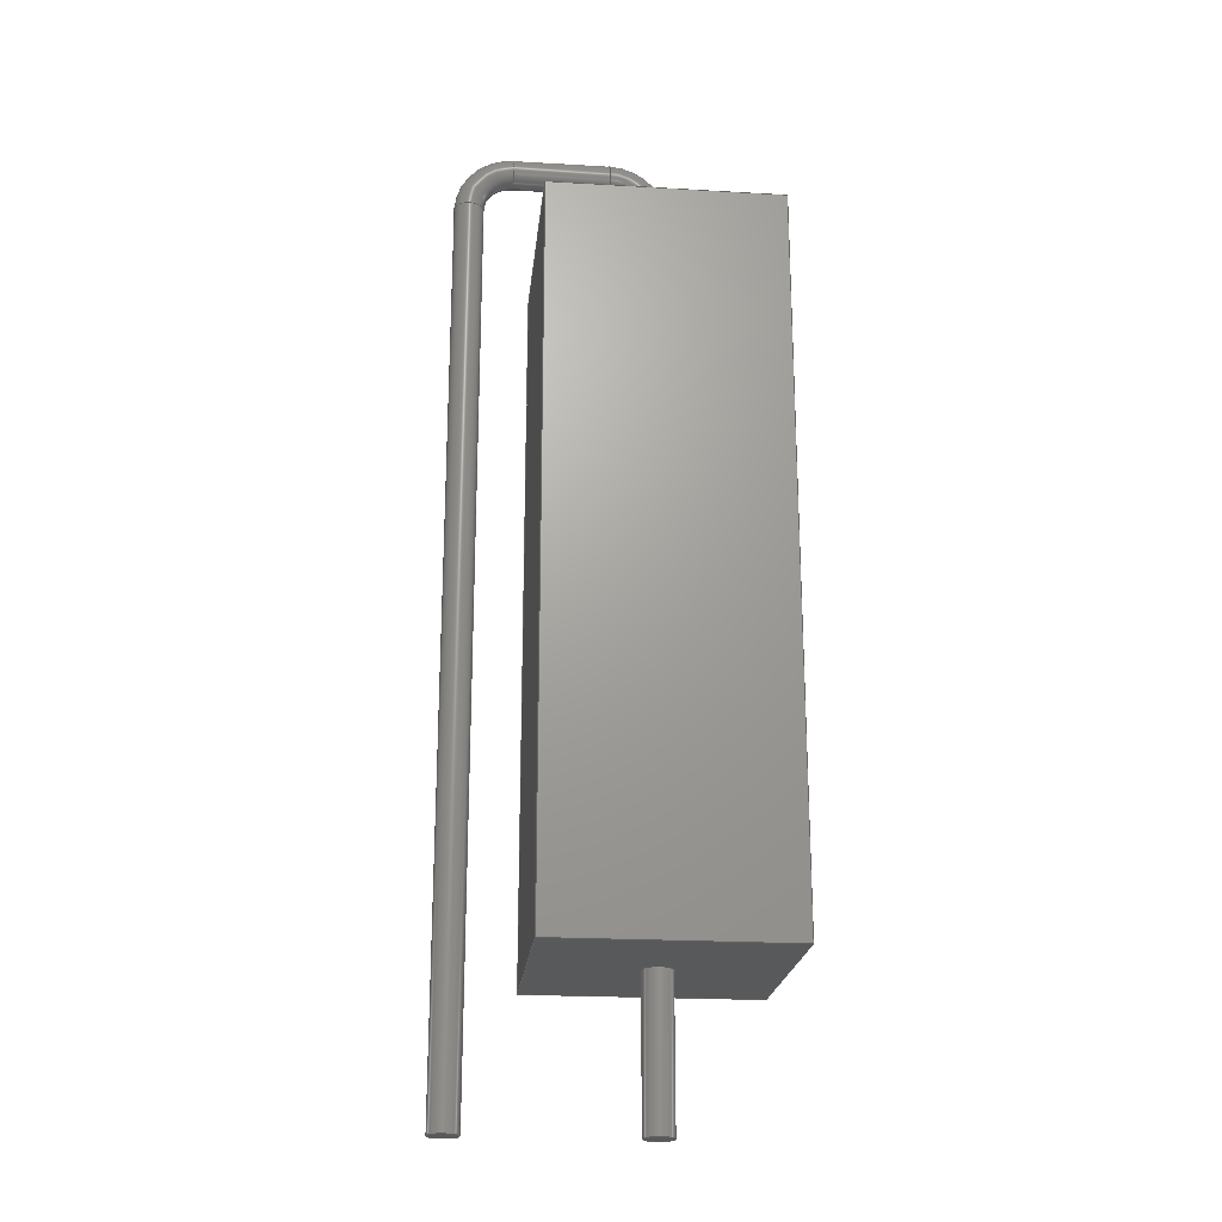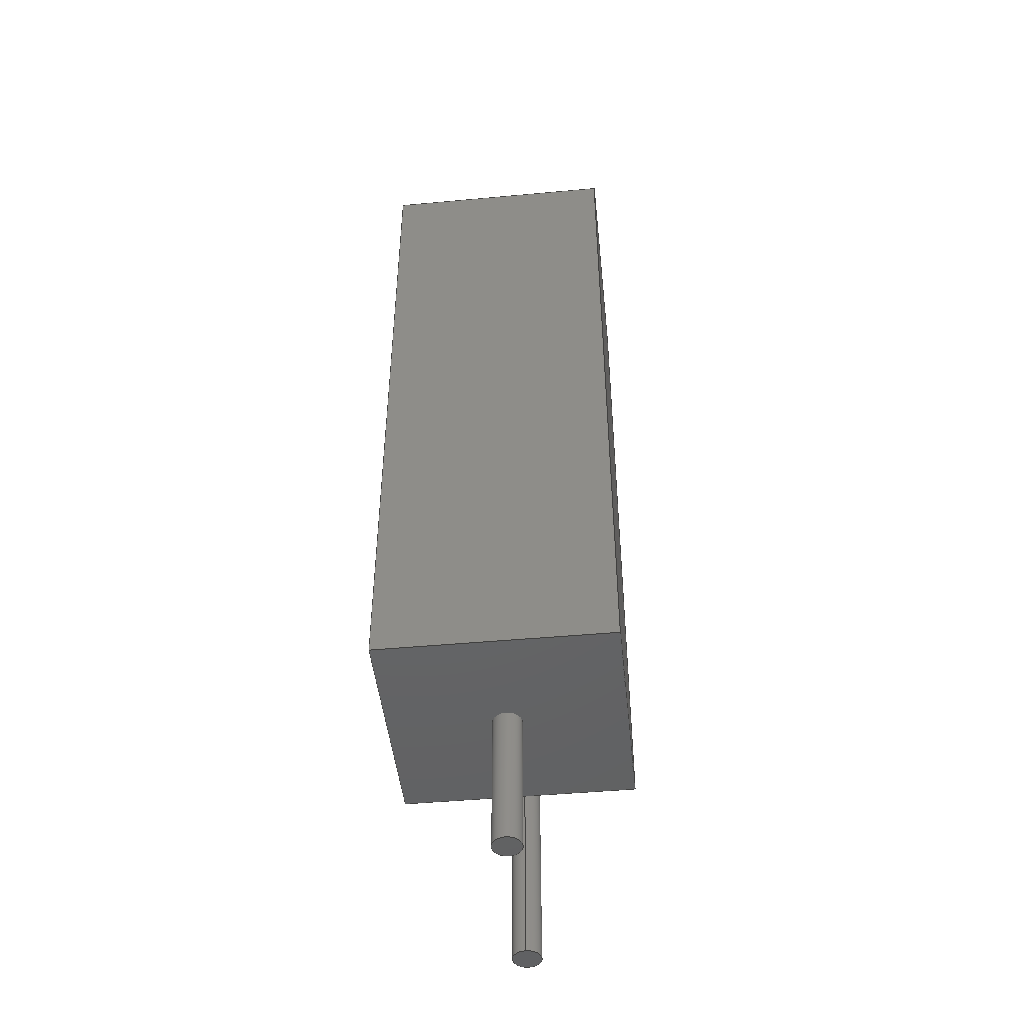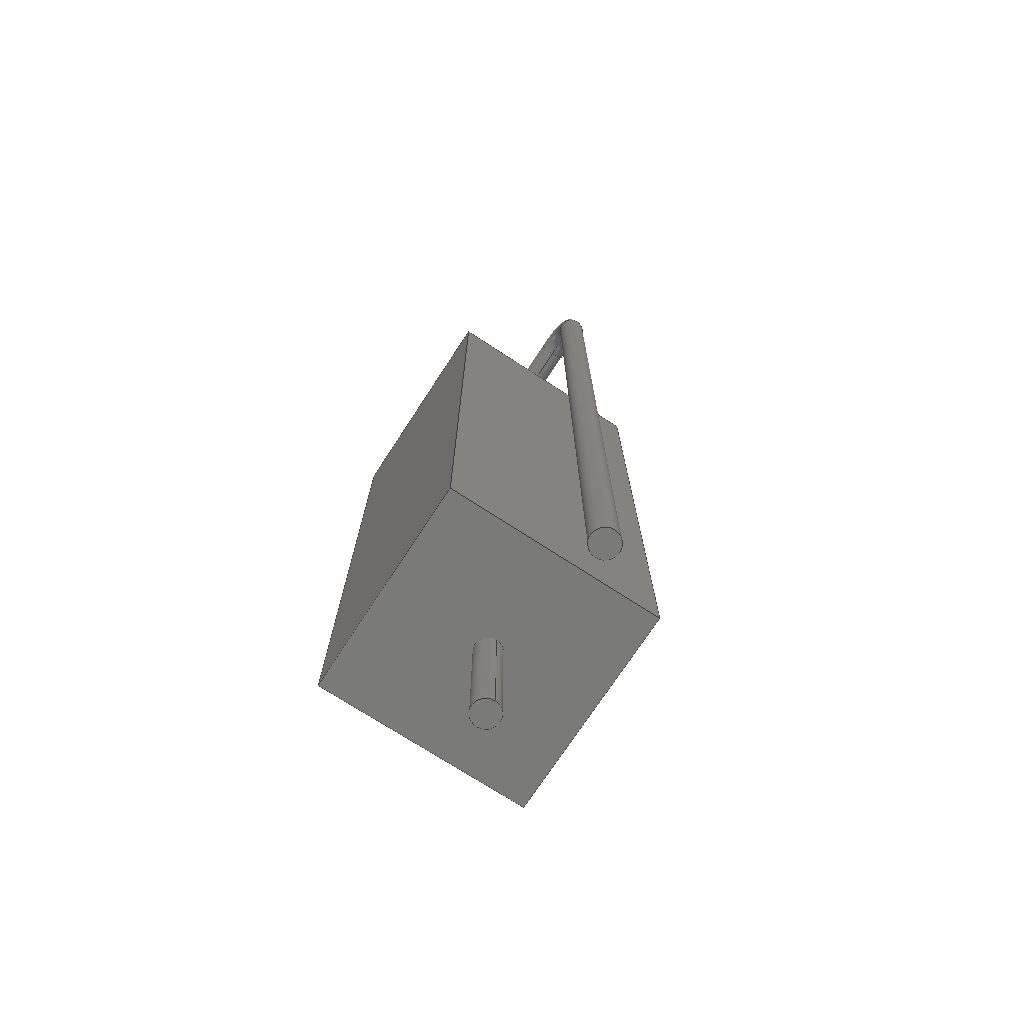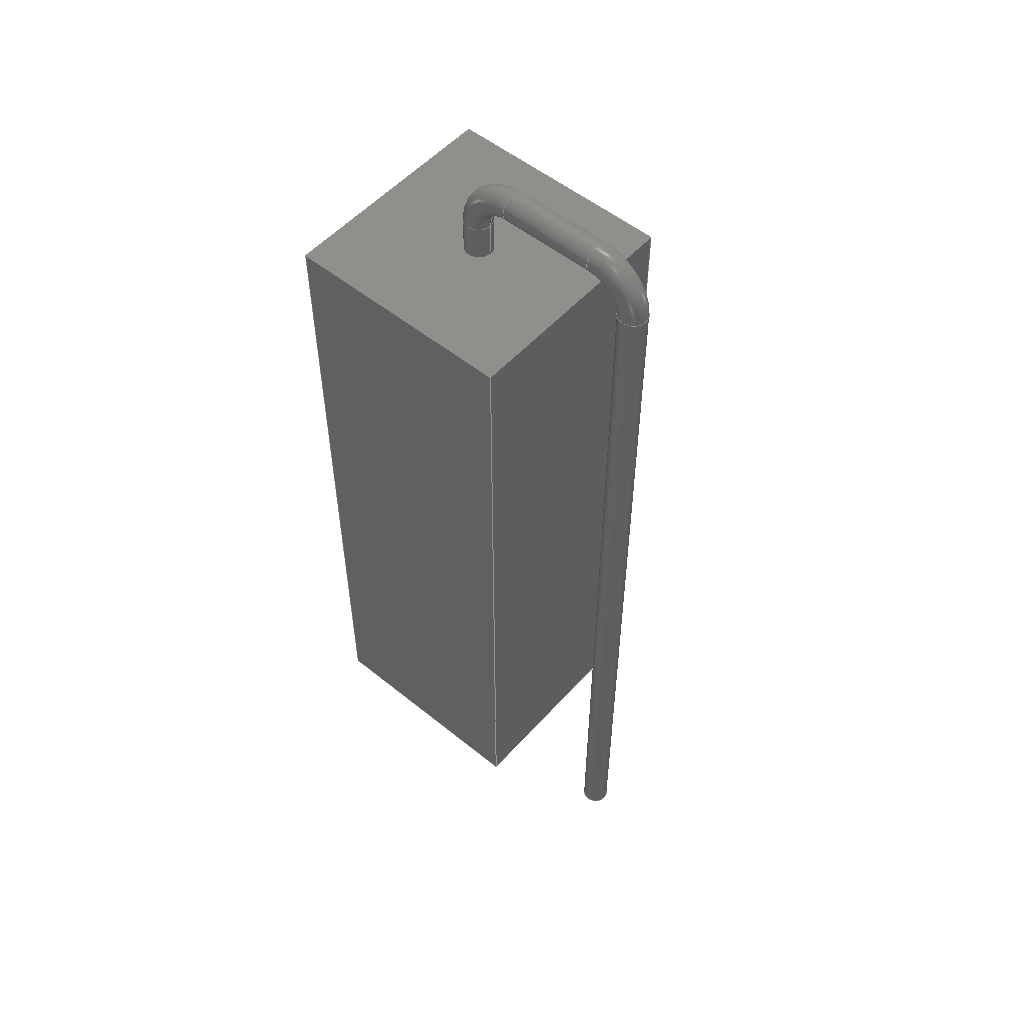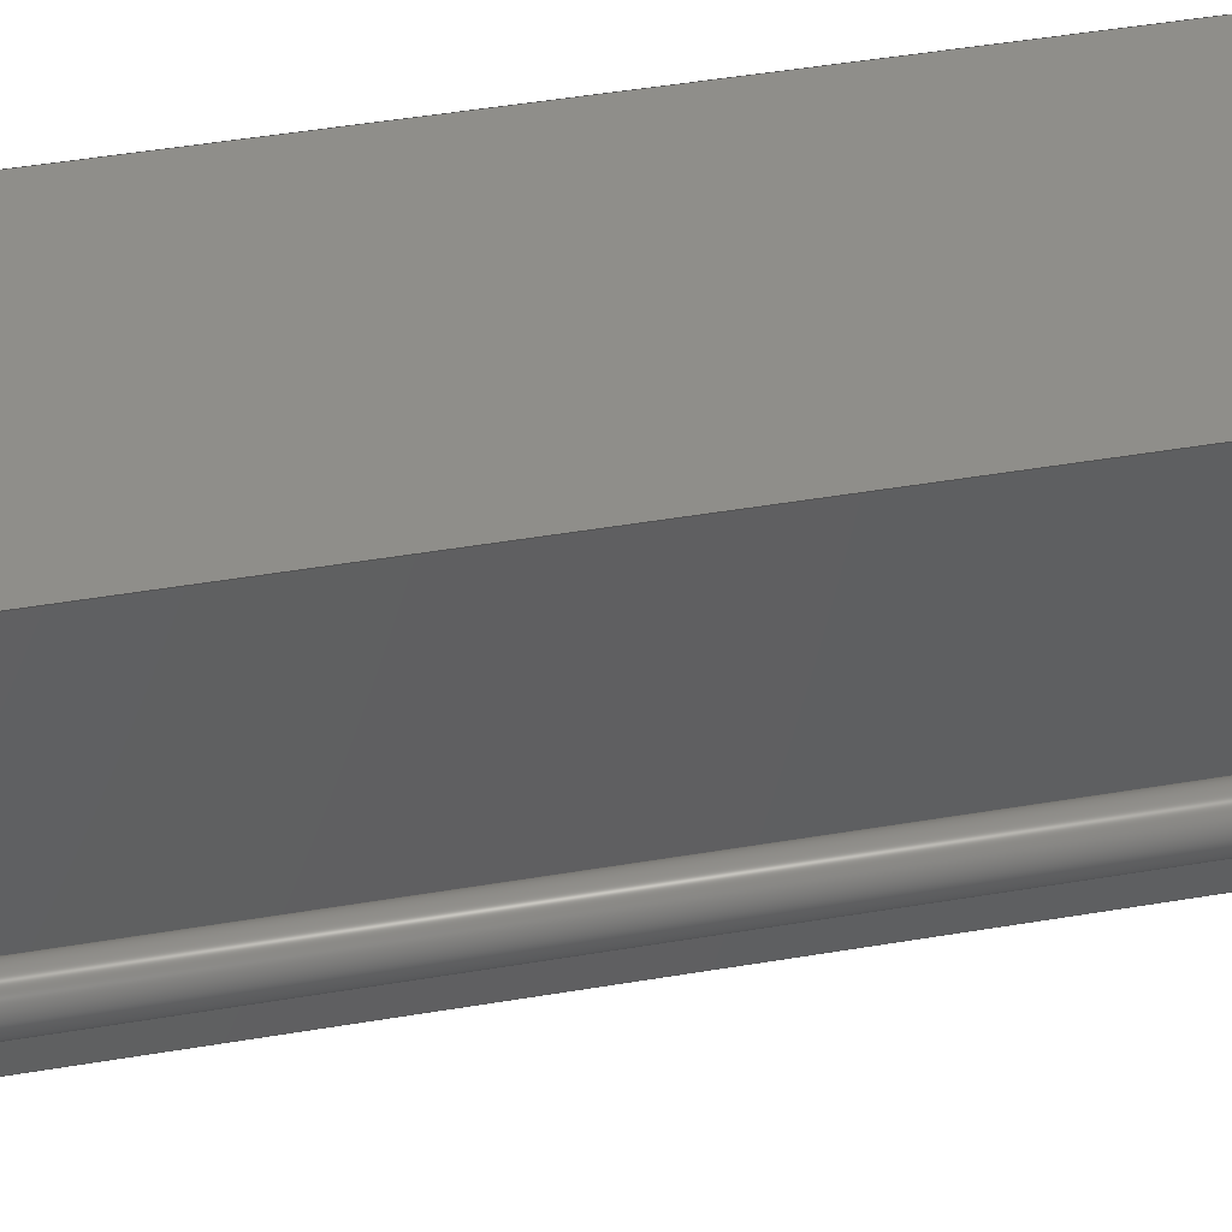
<metadata>
{"format":"step","ext":"step","renderer":"f3d","projection":"perspective","resolution":1024,"background":"white","views":[{"elev":-21.6,"azim":174.1,"up":"+Z"},{"elev":-46.5,"azim":-84.0,"up":"+Z"},{"elev":-73.0,"azim":56.9,"up":"+Z"},{"elev":53.6,"azim":40.8,"up":"+Z"},{"elev":44.0,"azim":78.6,"up":"+Y"}]}
</metadata>
<code>
ISO-10303-21;
DATA;
#1=APPLICATION_PROTOCOL_DEFINITION('committee draft','automotive_design',1997,#2);
#2=APPLICATION_CONTEXT('core data for automotive mechanical design processes');
#3=SHAPE_DEFINITION_REPRESENTATION(#4,#10);
#4=PRODUCT_DEFINITION_SHAPE('','',#5);
#5=PRODUCT_DEFINITION('design','',#6,#9);
#6=PRODUCT_DEFINITION_FORMATION('','',#7);
#7=PRODUCT('R_Axial_Power_L200mm_W64mm_P508mm_Vertical','R_Axial_Power_L200mm_W64mm_P508mm_Vertical','',(#8));
#8=MECHANICAL_CONTEXT('',#2,'mechanical');
#9=PRODUCT_DEFINITION_CONTEXT('part definition',#2,'design');
#10=ADVANCED_BREP_SHAPE_REPRESENTATION('',(#11,#15),#261);
#11=AXIS2_PLACEMENT_3D('',#12,#13,#14);
#12=CARTESIAN_POINT('',(0,0,0));
#13=DIRECTION('',(0,0,1));
#14=DIRECTION('',(1,0,-0));
#15=MANIFOLD_SOLID_BREP('',#16);
#16=CLOSED_SHELL('',(#17,#46,#67,#88,#107,#127,#135,#152,#165,#170,#194,#212,#236,#254));
#17=ADVANCED_FACE('',(#18),#43,.F.);
#18=FACE_BOUND('',#19,.F.);
#19=EDGE_LOOP('',(#20,#28,#35,#40));
#20=ORIENTED_EDGE('',*,*,#21,.T.);
#21=EDGE_CURVE('',#22,#24,#26,.T.);
#22=VERTEX_POINT('',#23);
#23=CARTESIAN_POINT('',(-3.2,-3.2,1));
#24=VERTEX_POINT('',#25);
#25=CARTESIAN_POINT('',(-3.2,-3.2,21));
#26=LINE('',#23,#27);
#27=VECTOR('',#13,1);
#28=ORIENTED_EDGE('',*,*,#29,.T.);
#29=EDGE_CURVE('',#24,#30,#32,.T.);
#30=VERTEX_POINT('',#31);
#31=CARTESIAN_POINT('',(3.2,-3.2,21));
#32=LINE('',#25,#33);
#33=VECTOR('',#34,1);
#34=DIRECTION('',(1,0,0));
#35=ORIENTED_EDGE('',*,*,#36,.F.);
#36=EDGE_CURVE('',#37,#30,#39,.T.);
#37=VERTEX_POINT('',#38);
#38=CARTESIAN_POINT('',(3.2,-3.2,1));
#39=LINE('',#38,#27);
#40=ORIENTED_EDGE('',*,*,#41,.F.);
#41=EDGE_CURVE('',#22,#37,#42,.T.);
#42=LINE('',#23,#33);
#43=PLANE('',#44);
#44=AXIS2_PLACEMENT_3D('',#23,#45,#34);
#45=DIRECTION('',(0,1,0));
#46=ADVANCED_FACE('',(#47),#65,.F.);
#47=FACE_BOUND('',#48,.F.);
#48=EDGE_LOOP('',(#49,#56,#61,#62));
#49=ORIENTED_EDGE('',*,*,#50,.T.);
#50=EDGE_CURVE('',#51,#53,#55,.T.);
#51=VERTEX_POINT('',#52);
#52=CARTESIAN_POINT('',(-3.2,3.2,1));
#53=VERTEX_POINT('',#54);
#54=CARTESIAN_POINT('',(-3.2,3.2,21));
#55=LINE('',#52,#27);
#56=ORIENTED_EDGE('',*,*,#57,.T.);
#57=EDGE_CURVE('',#53,#24,#58,.T.);
#58=LINE('',#54,#59);
#59=VECTOR('',#60,1);
#60=DIRECTION('',(0,-1,0));
#61=ORIENTED_EDGE('',*,*,#21,.F.);
#62=ORIENTED_EDGE('',*,*,#63,.F.);
#63=EDGE_CURVE('',#51,#22,#64,.T.);
#64=LINE('',#52,#59);
#65=PLANE('',#66);
#66=AXIS2_PLACEMENT_3D('',#52,#34,#60);
#67=ADVANCED_FACE('',(#68),#85,.F.);
#68=FACE_BOUND('',#69,.F.);
#69=EDGE_LOOP('',(#70,#71,#77,#82));
#70=ORIENTED_EDGE('',*,*,#36,.T.);
#71=ORIENTED_EDGE('',*,*,#72,.T.);
#72=EDGE_CURVE('',#30,#73,#75,.T.);
#73=VERTEX_POINT('',#74);
#74=CARTESIAN_POINT('',(3.2,3.2,21));
#75=LINE('',#31,#76);
#76=VECTOR('',#45,1);
#77=ORIENTED_EDGE('',*,*,#78,.F.);
#78=EDGE_CURVE('',#79,#73,#81,.T.);
#79=VERTEX_POINT('',#80);
#80=CARTESIAN_POINT('',(3.2,3.2,1));
#81=LINE('',#80,#27);
#82=ORIENTED_EDGE('',*,*,#83,.F.);
#83=EDGE_CURVE('',#37,#79,#84,.T.);
#84=LINE('',#38,#76);
#85=PLANE('',#86);
#86=AXIS2_PLACEMENT_3D('',#38,#87,#45);
#87=DIRECTION('',(-1,0,0));
#88=ADVANCED_FACE('',(#89,#95),#104,.T.);
#89=FACE_BOUND('',#90,.T.);
#90=EDGE_LOOP('',(#40,#62,#91,#82));
#91=ORIENTED_EDGE('',*,*,#92,.F.);
#92=EDGE_CURVE('',#79,#51,#93,.T.);
#93=LINE('',#80,#94);
#94=VECTOR('',#87,1);
#95=FACE_BOUND('',#96,.T.);
#96=EDGE_LOOP('',(#97));
#97=ORIENTED_EDGE('',*,*,#98,.T.);
#98=EDGE_CURVE('',#99,#99,#101,.T.);
#99=VERTEX_POINT('',#100);
#100=CARTESIAN_POINT('',(0.4,0,1));
#101=CIRCLE('',#102,0.4);
#102=AXIS2_PLACEMENT_3D('',#103,#13,#34);
#103=CARTESIAN_POINT('',(0,0,1));
#104=PLANE('',#105);
#105=AXIS2_PLACEMENT_3D('',#23,#106,#87);
#106=DIRECTION('',(0,0,-1));
#107=ADVANCED_FACE('',(#108,#116),#125,.F.);
#108=FACE_BOUND('',#109,.F.);
#109=EDGE_LOOP('',(#110,#111,#112,#115));
#110=ORIENTED_EDGE('',*,*,#29,.F.);
#111=ORIENTED_EDGE('',*,*,#57,.F.);
#112=ORIENTED_EDGE('',*,*,#113,.F.);
#113=EDGE_CURVE('',#73,#53,#114,.T.);
#114=LINE('',#74,#94);
#115=ORIENTED_EDGE('',*,*,#72,.F.);
#116=FACE_BOUND('',#117,.F.);
#117=EDGE_LOOP('',(#118));
#118=ORIENTED_EDGE('',*,*,#119,.T.);
#119=EDGE_CURVE('',#120,#120,#122,.T.);
#120=VERTEX_POINT('',#121);
#121=CARTESIAN_POINT('',(0.4,0,21));
#122=CIRCLE('',#123,0.4);
#123=AXIS2_PLACEMENT_3D('',#124,#13,#34);
#124=CARTESIAN_POINT('',(0,0,21));
#125=PLANE('',#126);
#126=AXIS2_PLACEMENT_3D('',#25,#106,#87);
#127=ADVANCED_FACE('',(#128),#133,.F.);
#128=FACE_BOUND('',#129,.F.);
#129=EDGE_LOOP('',(#130,#131,#132,#91));
#130=ORIENTED_EDGE('',*,*,#78,.T.);
#131=ORIENTED_EDGE('',*,*,#113,.T.);
#132=ORIENTED_EDGE('',*,*,#50,.F.);
#133=PLANE('',#134);
#134=AXIS2_PLACEMENT_3D('',#80,#60,#87);
#135=ADVANCED_FACE('',(#136),#151,.T.);
#136=FACE_BOUND('',#137,.T.);
#137=EDGE_LOOP('',(#138,#145,#149,#150));
#138=ORIENTED_EDGE('',*,*,#139,.T.);
#139=EDGE_CURVE('',#140,#140,#142,.T.);
#140=VERTEX_POINT('',#141);
#141=CARTESIAN_POINT('',(0.4,-9.797e-17,-3));
#142=CIRCLE('',#143,0.4);
#143=AXIS2_PLACEMENT_3D('',#144,#13,#34);
#144=CARTESIAN_POINT('',(0,0,-3));
#145=ORIENTED_EDGE('',*,*,#146,.T.);
#146=EDGE_CURVE('',#140,#99,#147,.T.);
#147=LINE('',#148,#27);
#148=CARTESIAN_POINT('',(0.4,0,-3));
#149=ORIENTED_EDGE('',*,*,#98,.F.);
#150=ORIENTED_EDGE('',*,*,#146,.F.);
#151=CYLINDRICAL_SURFACE('',#143,0.4);
#152=ADVANCED_FACE('',(#153),#151,.T.);
#153=FACE_BOUND('',#154,.T.);
#154=EDGE_LOOP('',(#118,#155,#159,#164));
#155=ORIENTED_EDGE('',*,*,#156,.T.);
#156=EDGE_CURVE('',#120,#157,#147,.T.);
#157=VERTEX_POINT('',#158);
#158=CARTESIAN_POINT('',(0.4,0,22));
#159=ORIENTED_EDGE('',*,*,#160,.F.);
#160=EDGE_CURVE('',#157,#157,#161,.T.);
#161=CIRCLE('',#162,0.4);
#162=AXIS2_PLACEMENT_3D('',#163,#13,#34);
#163=CARTESIAN_POINT('',(0,0,22));
#164=ORIENTED_EDGE('',*,*,#156,.F.);
#165=ADVANCED_FACE('',(#166),#168,.T.);
#166=FACE_BOUND('',#167,.F.);
#167=EDGE_LOOP('',(#138));
#168=PLANE('',#169);
#169=AXIS2_PLACEMENT_3D('',#148,#106,#87);
#170=ADVANCED_FACE('',(#171),#191,.T.);
#171=FACE_BOUND('',#172,.T.);
#172=EDGE_LOOP('',(#173,#182,#189,#190));
#173=ORIENTED_EDGE('',*,*,#174,.T.);
#174=EDGE_CURVE('',#157,#175,#177,.T.);
#175=VERTEX_POINT('',#176);
#176=CARTESIAN_POINT('',(1.2,0,22.8));
#177=CIRCLE('',#178,0.8);
#178=AXIS2_PLACEMENT_3D('',#179,#180,#181);
#179=CARTESIAN_POINT('',(1.2,1.47e-16,22));
#180=DIRECTION('',(0,1,-0));
#181=DIRECTION('',(-1,0,2.961e-15));
#182=ORIENTED_EDGE('',*,*,#183,.T.);
#183=EDGE_CURVE('',#175,#175,#184,.T.);
#184=CIRCLE('',#185,0.4);
#185=AXIS2_PLACEMENT_3D('',#186,#187,#188);
#186=CARTESIAN_POINT('',(1.2,0,23.2));
#187=DIRECTION('',(-1,0,-2.208e-15));
#188=DIRECTION('',(-2.208e-15,0,1));
#189=ORIENTED_EDGE('',*,*,#174,.F.);
#190=ORIENTED_EDGE('',*,*,#160,.T.);
#191=TOROIDAL_SURFACE('',#192,1.2,0.4);
#192=AXIS2_PLACEMENT_3D('',#193,#45,#181);
#193=CARTESIAN_POINT('',(1.2,0,22));
#194=ADVANCED_FACE('',(#195),#210,.T.);
#195=FACE_BOUND('',#196,.T.);
#196=EDGE_LOOP('',(#197,#202,#208,#209));
#197=ORIENTED_EDGE('',*,*,#198,.T.);
#198=EDGE_CURVE('',#175,#199,#201,.T.);
#199=VERTEX_POINT('',#200);
#200=CARTESIAN_POINT('',(3.88,0,22.8));
#201=LINE('',#176,#33);
#202=ORIENTED_EDGE('',*,*,#203,.F.);
#203=EDGE_CURVE('',#199,#199,#204,.T.);
#204=CIRCLE('',#205,0.4);
#205=AXIS2_PLACEMENT_3D('',#206,#207,#106);
#206=CARTESIAN_POINT('',(3.88,0,23.2));
#207=DIRECTION('',(1,-0,0));
#208=ORIENTED_EDGE('',*,*,#198,.F.);
#209=ORIENTED_EDGE('',*,*,#183,.F.);
#210=CYLINDRICAL_SURFACE('',#211,0.4);
#211=AXIS2_PLACEMENT_3D('',#186,#34,#106);
#212=ADVANCED_FACE('',(#213),#233,.T.);
#213=FACE_BOUND('',#214,.T.);
#214=EDGE_LOOP('',(#215,#224,#231,#232));
#215=ORIENTED_EDGE('',*,*,#216,.T.);
#216=EDGE_CURVE('',#199,#217,#219,.T.);
#217=VERTEX_POINT('',#218);
#218=CARTESIAN_POINT('',(4.68,0,22));
#219=CIRCLE('',#220,0.8);
#220=AXIS2_PLACEMENT_3D('',#221,#222,#223);
#221=CARTESIAN_POINT('',(3.88,1.47e-16,22));
#222=DIRECTION('',(-0,1,0));
#223=DIRECTION('',(2.22e-15,0,1));
#224=ORIENTED_EDGE('',*,*,#225,.T.);
#225=EDGE_CURVE('',#217,#217,#226,.T.);
#226=CIRCLE('',#227,0.4);
#227=AXIS2_PLACEMENT_3D('',#228,#229,#230);
#228=CARTESIAN_POINT('',(5.08,0,22));
#229=DIRECTION('',(-2.948e-15,0,1));
#230=DIRECTION('',(1,0,2.948e-15));
#231=ORIENTED_EDGE('',*,*,#216,.F.);
#232=ORIENTED_EDGE('',*,*,#203,.T.);
#233=TOROIDAL_SURFACE('',#234,1.2,0.4);
#234=AXIS2_PLACEMENT_3D('',#235,#45,#223);
#235=CARTESIAN_POINT('',(3.88,0,22));
#236=ADVANCED_FACE('',(#237),#252,.T.);
#237=FACE_BOUND('',#238,.T.);
#238=EDGE_LOOP('',(#239,#245,#250,#251));
#239=ORIENTED_EDGE('',*,*,#240,.T.);
#240=EDGE_CURVE('',#217,#241,#243,.T.);
#241=VERTEX_POINT('',#242);
#242=CARTESIAN_POINT('',(4.68,-9.797e-17,-3));
#243=LINE('',#218,#244);
#244=VECTOR('',#106,1);
#245=ORIENTED_EDGE('',*,*,#246,.F.);
#246=EDGE_CURVE('',#241,#241,#247,.T.);
#247=CIRCLE('',#248,0.4);
#248=AXIS2_PLACEMENT_3D('',#249,#106,#87);
#249=CARTESIAN_POINT('',(5.08,0,-3));
#250=ORIENTED_EDGE('',*,*,#240,.F.);
#251=ORIENTED_EDGE('',*,*,#225,.F.);
#252=CYLINDRICAL_SURFACE('',#253,0.4);
#253=AXIS2_PLACEMENT_3D('',#228,#106,#87);
#254=ADVANCED_FACE('',(#255),#258,.F.);
#255=FACE_BOUND('',#256,.T.);
#256=EDGE_LOOP('',(#257));
#257=ORIENTED_EDGE('',*,*,#246,.T.);
#258=PLANE('',#259);
#259=AXIS2_PLACEMENT_3D('',#260,#13,#34);
#260=CARTESIAN_POINT('',(4.68,0,-3));
#261=( GEOMETRIC_REPRESENTATION_CONTEXT(3)GLOBAL_UNCERTAINTY_ASSIGNED_CONTEXT((#265)) GLOBAL_UNIT_ASSIGNED_CONTEXT((#262,#263,#264)) REPRESENTATION_CONTEXT('Context #1','3D Context with UNIT and UNCERTAINTY') );
#262=( LENGTH_UNIT() NAMED_UNIT(*) SI_UNIT(.MILLI.,.METRE.) );
#263=( NAMED_UNIT(*) PLANE_ANGLE_UNIT() SI_UNIT($,.RADIAN.) );
#264=( NAMED_UNIT(*) SI_UNIT($,.STERADIAN.) SOLID_ANGLE_UNIT() );
#265=UNCERTAINTY_MEASURE_WITH_UNIT(LENGTH_MEASURE(1e-07),#262,'distance_accuracy_value','confusion accuracy');
#266=PRODUCT_TYPE('part',$,(#7));
#267=MECHANICAL_DESIGN_GEOMETRIC_PRESENTATION_REPRESENTATION('',(#268,#276,#277,#278,#279,#280,#281,#289,#290,#291,#292,#293,#294,#295),#261);
#268=STYLED_ITEM('color',(#269),#17);
#269=PRESENTATION_STYLE_ASSIGNMENT((#270));
#270=SURFACE_STYLE_USAGE(.BOTH.,#271);
#271=SURFACE_SIDE_STYLE('',(#272));
#272=SURFACE_STYLE_FILL_AREA(#273);
#273=FILL_AREA_STYLE('',(#274));
#274=FILL_AREA_STYLE_COLOUR('',#275);
#275=COLOUR_RGB('',0.895,0.891,0.813);
#276=STYLED_ITEM('color',(#269),#46);
#277=STYLED_ITEM('color',(#269),#67);
#278=STYLED_ITEM('color',(#269),#88);
#279=STYLED_ITEM('color',(#269),#107);
#280=STYLED_ITEM('color',(#269),#127);
#281=STYLED_ITEM('color',(#282),#135);
#282=PRESENTATION_STYLE_ASSIGNMENT((#283));
#283=SURFACE_STYLE_USAGE(.BOTH.,#284);
#284=SURFACE_SIDE_STYLE('',(#285));
#285=SURFACE_STYLE_FILL_AREA(#286);
#286=FILL_AREA_STYLE('',(#287));
#287=FILL_AREA_STYLE_COLOUR('',#288);
#288=COLOUR_RGB('',0.824,0.82,0.781);
#289=STYLED_ITEM('color',(#282),#152);
#290=STYLED_ITEM('color',(#282),#165);
#291=STYLED_ITEM('color',(#282),#170);
#292=STYLED_ITEM('color',(#282),#194);
#293=STYLED_ITEM('color',(#282),#212);
#294=STYLED_ITEM('color',(#282),#236);
#295=STYLED_ITEM('color',(#282),#254);
ENDSEC;
END-ISO-10303-21;








</code>
